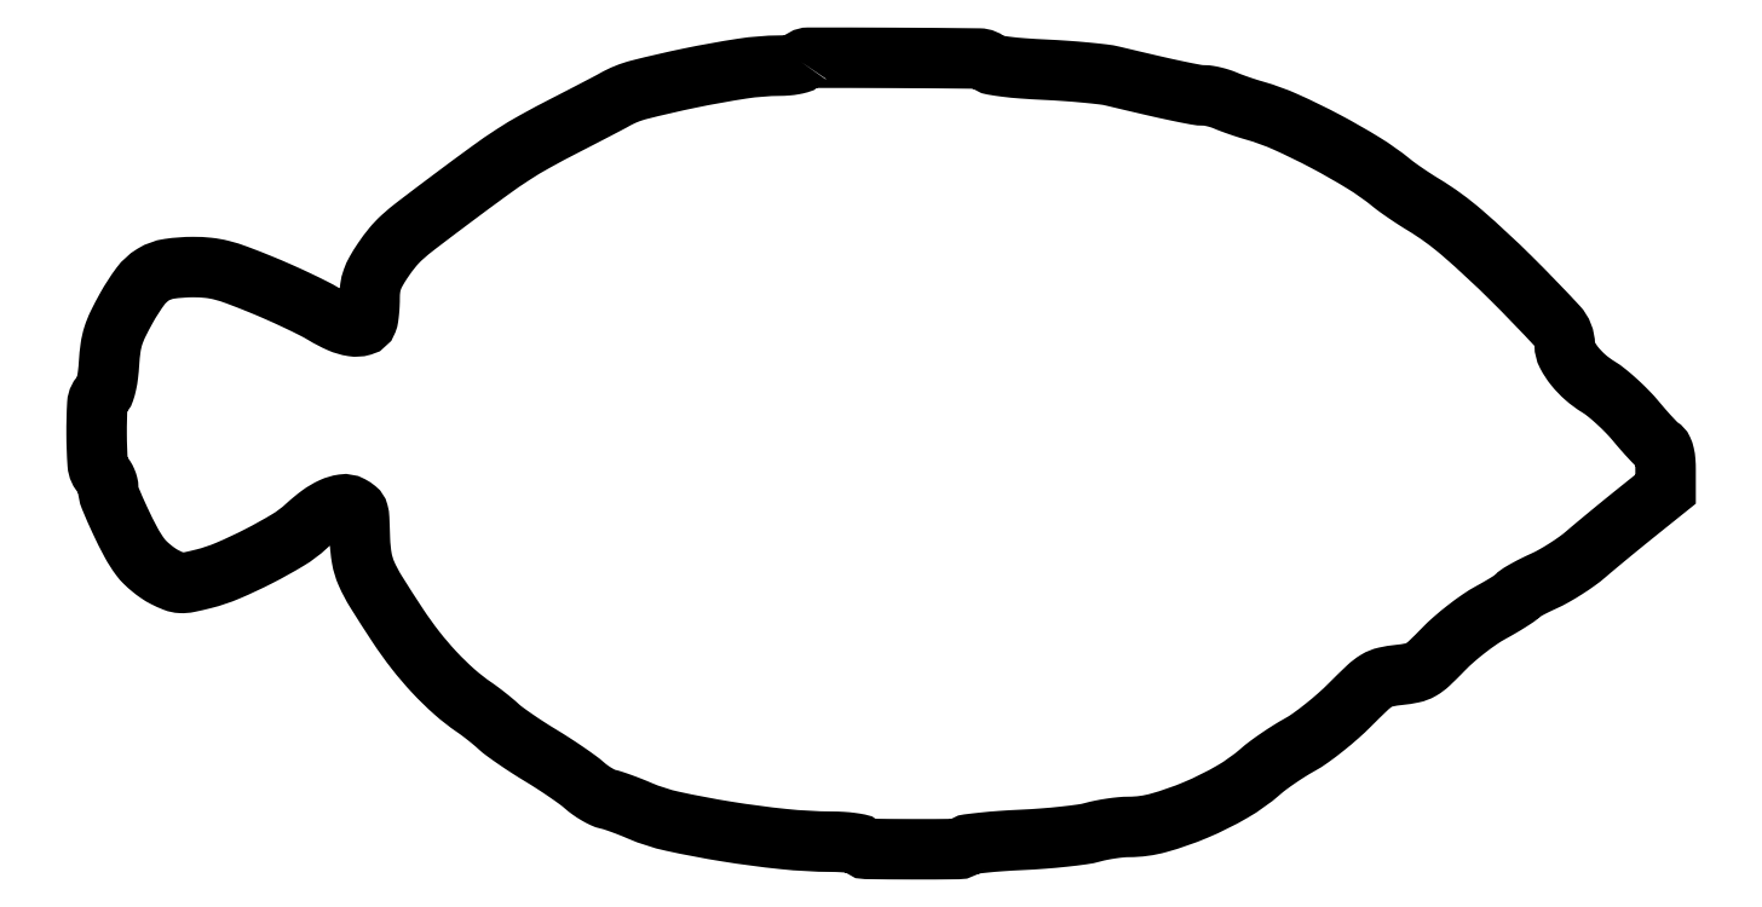
<metadata>
{"format":"dxf","ext":"dxf","renderer":"ezdxf+matplotlib","layout":"modelspace","background":"white","min_lineweight":24,"dpi":150}
</metadata>
<code>
0
SECTION
2
ENTITIES
0
POLYLINE
8
0
66
1
70
1
0
VERTEX
8
0
10
188.5
20
211
42
-0.1897
0
VERTEX
8
0
10
188
20
210.6
42
-0.02279
0
VERTEX
8
0
10
186.5
20
210.3
42
-0.02455
0
VERTEX
8
0
10
184.7
20
210.1
42
-0.01785
0
VERTEX
8
0
10
182.7
20
210
42
0.03645
0
VERTEX
8
0
10
172.8
20
209.2
42
0.01288
0
VERTEX
8
0
10
158.8
20
206.6
42
0.01119
0
VERTEX
8
0
10
145.2
20
203.5
42
0.06756
0
VERTEX
8
0
10
138.5
20
200.8
42
-0.008828
0
VERTEX
8
0
10
137.2
20
200.1
42
-0.000701
0
VERTEX
8
0
10
133.7
20
198.3
42
-0.000951
0
VERTEX
8
0
10
129.6
20
196.1
42
-0.000728
0
VERTEX
8
0
10
125
20
193.8
42
0.008019
0
VERTEX
8
0
10
117.3
20
189.7
42
0.01746
0
VERTEX
8
0
10
111.5
20
186.2
42
0.01361
0
VERTEX
8
0
10
105.2
20
181.8
42
0.003239
0
VERTEX
8
0
10
94.87
20
174.2
42
0.002238
0
VERTEX
8
0
10
85.64
20
167.2
42
0.01995
0
VERTEX
8
0
10
81.72
20
164
42
0.03886
0
VERTEX
8
0
10
79.15
20
161.3
42
0.02275
0
VERTEX
8
0
10
76.5
20
157.7
42
0.01908
0
VERTEX
8
0
10
74.75
20
154.9
42
0.04405
0
VERTEX
8
0
10
73.71
20
152.6
42
0.05081
0
VERTEX
8
0
10
73.18
20
150.4
42
0.03433
0
VERTEX
8
0
10
73
20
147.8
42
-0.01168
0
VERTEX
8
0
10
72.96
20
145.9
42
-0.01247
0
VERTEX
8
0
10
72.82
20
144.1
42
-0.01211
0
VERTEX
8
0
10
72.63
20
142.5
42
-0.05539
0
VERTEX
8
0
10
72.39
20
141.6
42
-0.2361
0
VERTEX
8
0
10
71
20
140.3
42
-0.1077
0
VERTEX
8
0
10
68.49
20
140.2
42
-0.06644
0
VERTEX
8
0
10
64.99
20
141.2
42
-0.03105
0
VERTEX
8
0
10
60.8
20
143.4
42
0.01885
0
VERTEX
8
0
10
57.89
20
145
42
0.006293
0
VERTEX
8
0
10
53.52
20
147.1
42
0.006253
0
VERTEX
8
0
10
48.61
20
149.3
42
0.007093
0
VERTEX
8
0
10
43.86
20
151.4
42
0.007403
0
VERTEX
8
0
10
37.49
20
153.9
42
0.02684
0
VERTEX
8
0
10
33.34
20
155.2
42
0.03697
0
VERTEX
8
0
10
29.81
20
155.8
42
0.02605
0
VERTEX
8
0
10
25.78
20
156
42
0.03622
0
VERTEX
8
0
10
19.32
20
155.5
42
0.1009
0
VERTEX
8
0
10
15.06
20
154
42
0.09693
0
VERTEX
8
0
10
11.64
20
150.9
42
0.03179
0
VERTEX
8
0
10
7.932
20
145.1
42
0.01296
0
VERTEX
8
0
10
5.639
20
140.7
42
0.03762
0
VERTEX
8
0
10
4.367
20
137.6
42
0.04184
0
VERTEX
8
0
10
3.657
20
134.4
42
0.01929
0
VERTEX
8
0
10
3.236
20
130.3
42
-0.01392
0
VERTEX
8
0
10
2.957
20
127.2
42
-0.02466
0
VERTEX
8
0
10
2.532
20
124.7
42
-0.02752
0
VERTEX
8
0
10
2.007
20
122.8
42
-0.1387
0
VERTEX
8
0
10
1.392
20
121.9
42
0.2087
0
VERTEX
8
0
10
0.1063
20
119.4
42
0.01507
0
VERTEX
8
0
10
-0.09695
20
111.3
42
0.01597
0
VERTEX
8
0
10
0.2008
20
103.2
42
0.1811
0
VERTEX
8
0
10
1.5
20
100.4
42
-0.05567
0
VERTEX
8
0
10
2.074
20
99.64
42
-0.03876
0
VERTEX
8
0
10
2.559
20
98.72
42
-0.03913
0
VERTEX
8
0
10
2.891
20
97.75
42
-0.06297
0
VERTEX
8
0
10
3
20
96.89
42
0.09817
0
VERTEX
8
0
10
3.551
20
94.11
42
0.01091
0
VERTEX
8
0
10
6.159
20
88.16
42
0.01413
0
VERTEX
8
0
10
9.13
20
82.21
42
0.03825
0
VERTEX
8
0
10
11.67
20
78.24
42
0.03829
0
VERTEX
8
0
10
12.89
20
76.84
42
0.02152
0
VERTEX
8
0
10
14.58
20
75.34
42
0.02137
0
VERTEX
8
0
10
16.42
20
73.95
42
0.03249
0
VERTEX
8
0
10
18.14
20
72.93
42
0.02354
0
VERTEX
8
0
10
20.72
20
71.76
42
0.08363
0
VERTEX
8
0
10
22.49
20
71.38
42
0.06292
0
VERTEX
8
0
10
24.54
20
71.55
42
0.009558
0
VERTEX
8
0
10
28.54
20
72.47
42
0.03949
0
VERTEX
8
0
10
35.07
20
74.67
42
0.01742
0
VERTEX
8
0
10
43.33
20
78.55
42
0.01702
0
VERTEX
8
0
10
51.14
20
82.89
42
0.05157
0
VERTEX
8
0
10
56
20
86.54
42
-0.02779
0
VERTEX
8
0
10
59.69
20
89.59
42
-0.05245
0
VERTEX
8
0
10
63.01
20
91.55
42
-0.07072
0
VERTEX
8
0
10
65.84
20
92.38
42
-0.1603
0
VERTEX
8
0
10
68.01
20
92
42
-0.0474
0
VERTEX
8
0
10
69.39
20
91.08
42
-0.1588
0
VERTEX
8
0
10
69.97
20
90.18
42
-0.05507
0
VERTEX
8
0
10
70.2
20
88.65
42
-0.002213
0
VERTEX
8
0
10
70.4
20
83
42
0.03555
0
VERTEX
8
0
10
70.92
20
77.96
42
0.06032
0
VERTEX
8
0
10
72.15
20
73.9
42
0.03614
0
VERTEX
8
0
10
74.73
20
69.02
42
0.005872
0
VERTEX
8
0
10
80.52
20
60
42
0.02005
0
VERTEX
8
0
10
85.27
20
53.37
42
0.02224
0
VERTEX
8
0
10
90.39
20
47.38
42
0.02358
0
VERTEX
8
0
10
95.7
20
42.21
42
0.03136
0
VERTEX
8
0
10
101
20
38.08
42
-0.01095
0
VERTEX
8
0
10
102.6
20
36.96
42
-0.006643
0
VERTEX
8
0
10
104.4
20
35.58
42
-0.006654
0
VERTEX
8
0
10
106.1
20
34.15
42
-0.01165
0
VERTEX
8
0
10
107.5
20
32.93
42
0.0279
0
VERTEX
8
0
10
109.2
20
31.54
42
0.007253
0
VERTEX
8
0
10
112
20
29.51
42
0.007352
0
VERTEX
8
0
10
115.4
20
27.29
42
0.007446
0
VERTEX
8
0
10
118.8
20
25.18
42
-0.007482
0
VERTEX
8
0
10
122.2
20
23.04
42
-0.006927
0
VERTEX
8
0
10
125.6
20
20.75
42
-0.00693
0
VERTEX
8
0
10
128.6
20
18.62
42
-0.02294
0
VERTEX
8
0
10
130.5
20
17.11
42
0.02533
0
VERTEX
8
0
10
132.1
20
15.89
42
0.0218
0
VERTEX
8
0
10
133.8
20
14.76
42
0.02237
0
VERTEX
8
0
10
135.5
20
13.88
42
0.0572
0
VERTEX
8
0
10
136.8
20
13.44
42
-0.02605
0
VERTEX
8
0
10
138.2
20
13.05
42
-0.007239
0
VERTEX
8
0
10
140.4
20
12.29
42
-0.007287
0
VERTEX
8
0
10
142.8
20
11.36
42
-0.007583
0
VERTEX
8
0
10
145.2
20
10.37
42
0.04802
0
VERTEX
8
0
10
154.2
20
7.508
42
0.01358
0
VERTEX
8
0
10
168.5
20
4.784
42
0.01423
0
VERTEX
8
0
10
183.8
20
2.75
42
0.02437
0
VERTEX
8
0
10
196.7
20
2.044
42
-0.01292
0
VERTEX
8
0
10
199.5
20
1.954
42
-0.01878
0
VERTEX
8
0
10
202
20
1.719
42
-0.01464
0
VERTEX
8
0
10
203.9
20
1.396
42
-0.2094
0
VERTEX
8
0
10
204.5
20
1
42
0.2561
0
VERTEX
8
0
10
206.1
20
0.1121
42
0.003003
0
VERTEX
8
0
10
218.3
20
0.01138
42
0.003563
0
VERTEX
8
0
10
230.5
20
0.07113
42
0.1942
0
VERTEX
8
0
10
232.6
20
0.9382
42
-0.1653
0
VERTEX
8
0
10
233.4
20
1.333
42
-0.004553
0
VERTEX
8
0
10
237.3
20
1.79
42
-0.00892
0
VERTEX
8
0
10
242.1
20
2.206
42
-0.005947
0
VERTEX
8
0
10
247.5
20
2.521
42
0.007527
0
VERTEX
8
0
10
253.2
20
2.872
42
0.007772
0
VERTEX
8
0
10
258.9
20
3.393
42
0.007556
0
VERTEX
8
0
10
263.8
20
3.994
42
0.03272
0
VERTEX
8
0
10
266.7
20
4.583
42
-0.01828
0
VERTEX
8
0
10
269
20
5.126
42
-0.01233
0
VERTEX
8
0
10
271.6
20
5.584
42
-0.01243
0
VERTEX
8
0
10
274.2
20
5.899
42
-0.02404
0
VERTEX
8
0
10
276.3
20
6
42
0.06823
0
VERTEX
8
0
10
284.3
20
7.096
42
0.03172
0
VERTEX
8
0
10
294.2
20
10.55
42
0.03142
0
VERTEX
8
0
10
304
20
15.42
42
0.04842
0
VERTEX
8
0
10
311.6
20
20.9
42
-0.02036
0
VERTEX
8
0
10
313.6
20
22.53
42
-0.009603
0
VERTEX
8
0
10
316.4
20
24.47
42
-0.009499
0
VERTEX
8
0
10
319.3
20
26.4
42
-0.01322
0
VERTEX
8
0
10
322
20
28
42
0.02871
0
VERTEX
8
0
10
324.9
20
29.85
42
0.01262
0
VERTEX
8
0
10
328.6
20
32.62
42
0.01245
0
VERTEX
8
0
10
332.3
20
35.76
42
0.01632
0
VERTEX
8
0
10
335.6
20
38.81
42
-0.007153
0
VERTEX
8
0
10
340.2
20
43.34
42
-0.05382
0
VERTEX
8
0
10
342.7
20
45.2
42
-0.08247
0
VERTEX
8
0
10
345
20
46.14
42
-0.02813
0
VERTEX
8
0
10
348.6
20
46.73
42
0.02505
0
VERTEX
8
0
10
352.2
20
47.28
42
0.08019
0
VERTEX
8
0
10
354.5
20
48.13
42
0.05979
0
VERTEX
8
0
10
356.7
20
49.78
42
0.009743
0
VERTEX
8
0
10
360.5
20
53.54
42
-0.02079
0
VERTEX
8
0
10
363.3
20
56.23
42
-0.01436
0
VERTEX
8
0
10
366.7
20
59.04
42
-0.01449
0
VERTEX
8
0
10
370.2
20
61.58
42
-0.02515
0
VERTEX
8
0
10
373.2
20
63.46
42
0.006589
0
VERTEX
8
0
10
375.9
20
64.95
42
0.009164
0
VERTEX
8
0
10
378.2
20
66.35
42
0.006159
0
VERTEX
8
0
10
380.1
20
67.58
42
0.1073
0
VERTEX
8
0
10
380.6
20
68.1
42
-0.1202
0
VERTEX
8
0
10
381.1
20
68.6
42
-0.008382
0
VERTEX
8
0
10
382.8
20
69.6
42
-0.01151
0
VERTEX
8
0
10
384.9
20
70.72
42
-0.008394
0
VERTEX
8
0
10
387.4
20
71.86
42
0.02219
0
VERTEX
8
0
10
390.1
20
73.26
42
0.01331
0
VERTEX
8
0
10
393.3
20
75.15
42
0.01332
0
VERTEX
8
0
10
396.3
20
77.2
42
0.02254
0
VERTEX
8
0
10
398.7
20
79.09
42
-0.003737
0
VERTEX
8
0
10
401.2
20
81.23
42
-0.00152
0
VERTEX
8
0
10
404.7
20
84.11
42
-0.001504
0
VERTEX
8
0
10
408.4
20
87.19
42
-0.001917
0
VERTEX
8
0
10
411.9
20
90
42
0
0
VERTEX
8
0
10
420
20
96.5
42
0
0
VERTEX
8
0
10
420
20
101.7
42
0.01859
0
VERTEX
8
0
10
419.9
20
104
42
0.03804
0
VERTEX
8
0
10
419.6
20
105.8
42
0.05
0
VERTEX
8
0
10
419.2
20
107
42
0.1563
0
VERTEX
8
0
10
418.6
20
107.7
42
-0.06731
0
VERTEX
8
0
10
417.8
20
108.3
42
-0.00643
0
VERTEX
8
0
10
416.1
20
110.1
42
-0.008108
0
VERTEX
8
0
10
414.2
20
112.3
42
-0.00631
0
VERTEX
8
0
10
412.1
20
114.7
42
0.01955
0
VERTEX
8
0
10
409.8
20
117.3
42
0.0146
0
VERTEX
8
0
10
407
20
120
42
0.01481
0
VERTEX
8
0
10
404.2
20
122.3
42
0.03228
0
VERTEX
8
0
10
402
20
123.9
42
-0.042
0
VERTEX
8
0
10
398.5
20
126.5
42
-0.04399
0
VERTEX
8
0
10
395.6
20
129.5
42
-0.04817
0
VERTEX
8
0
10
393.6
20
132.5
42
-0.1207
0
VERTEX
8
0
10
393
20
135.1
42
0.1884
0
VERTEX
8
0
10
391
20
140.2
42
0.01023
0
VERTEX
8
0
10
378.7
20
152.9
42
0.01675
0
VERTEX
8
0
10
365.6
20
165.1
42
0.04286
0
VERTEX
8
0
10
355.2
20
172.7
42
-0.007683
0
VERTEX
8
0
10
352.9
20
174.2
42
-0.006043
0
VERTEX
8
0
10
350.5
20
175.8
42
-0.006114
0
VERTEX
8
0
10
348.2
20
177.3
42
-0.01497
0
VERTEX
8
0
10
346.7
20
178.5
42
0.03318
0
VERTEX
8
0
10
339.1
20
183.9
42
0.01612
0
VERTEX
8
0
10
328.9
20
189.7
42
0.01607
0
VERTEX
8
0
10
318.3
20
194.9
42
0.03626
0
VERTEX
8
0
10
310
20
197.9
42
-0.008027
0
VERTEX
8
0
10
308
20
198.5
42
-0.005717
0
VERTEX
8
0
10
305.9
20
199.2
42
-0.005773
0
VERTEX
8
0
10
303.8
20
200
42
-0.01224
0
VERTEX
8
0
10
302.2
20
200.6
42
0.02282
0
VERTEX
8
0
10
300.8
20
201.1
42
0.01795
0
VERTEX
8
0
10
299.2
20
201.6
42
0.01829
0
VERTEX
8
0
10
297.7
20
201.9
42
0.04197
0
VERTEX
8
0
10
296.5
20
202
42
-0.04578
0
VERTEX
8
0
10
294.2
20
202.2
42
-0.006161
0
VERTEX
8
0
10
289.4
20
203.2
42
-0.005189
0
VERTEX
8
0
10
282.4
20
204.7
42
-0.001596
0
VERTEX
8
0
10
272
20
207.2
42
0.02927
0
VERTEX
8
0
10
269.4
20
207.6
42
0.005794
0
VERTEX
8
0
10
264.8
20
208.1
42
0.006119
0
VERTEX
8
0
10
259.4
20
208.6
42
0.005655
0
VERTEX
8
0
10
253.8
20
208.9
42
-0.006164
0
VERTEX
8
0
10
247.9
20
209.2
42
-0.01326
0
VERTEX
8
0
10
243.3
20
209.7
42
-0.01145
0
VERTEX
8
0
10
239.9
20
210.2
42
-0.1548
0
VERTEX
8
0
10
238.8
20
210.8
42
0.196
0
VERTEX
8
0
10
236.2
20
211.9
42
0.001618
0
VERTEX
8
0
10
213.4
20
212.1
42
0.001345
0
VERTEX
8
0
10
190.5
20
212.1
42
0.2597
0
SEQEND
0
ENDSEC
0
EOF

</code>
